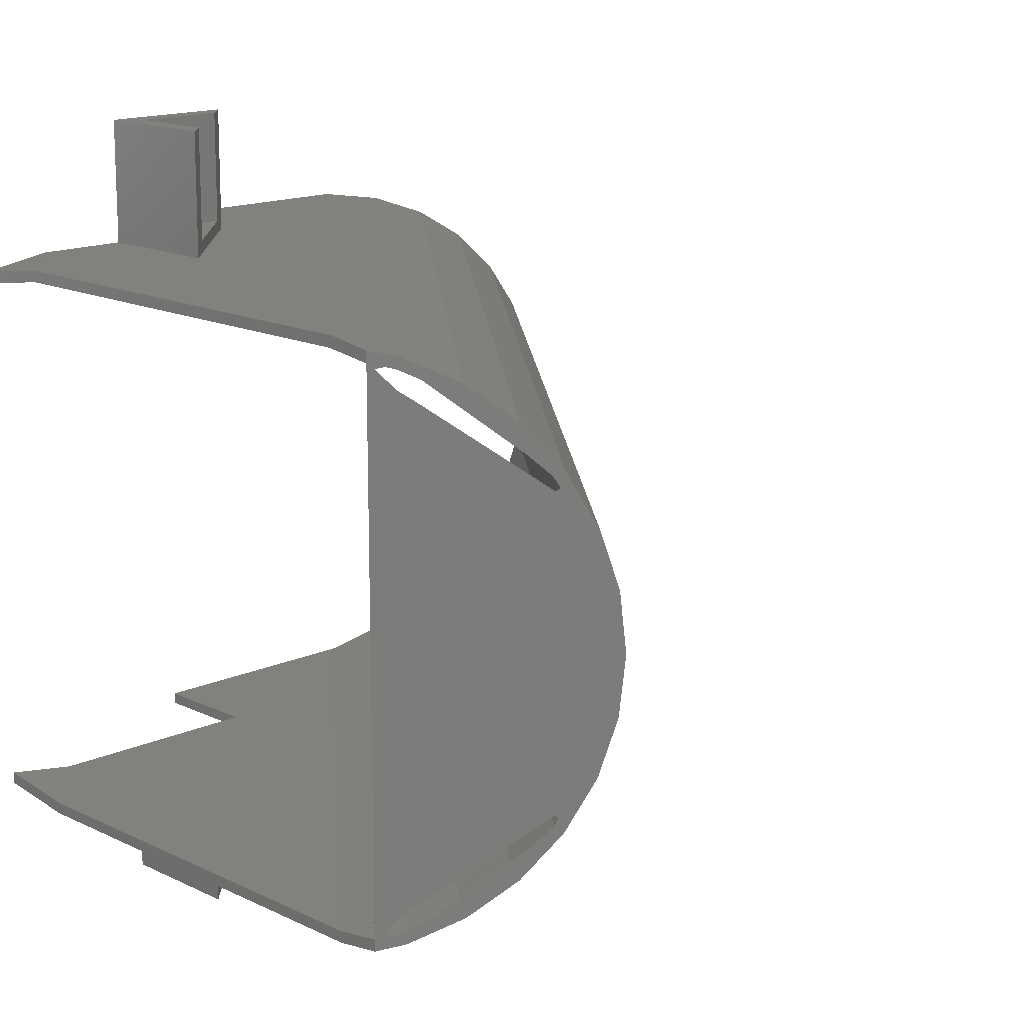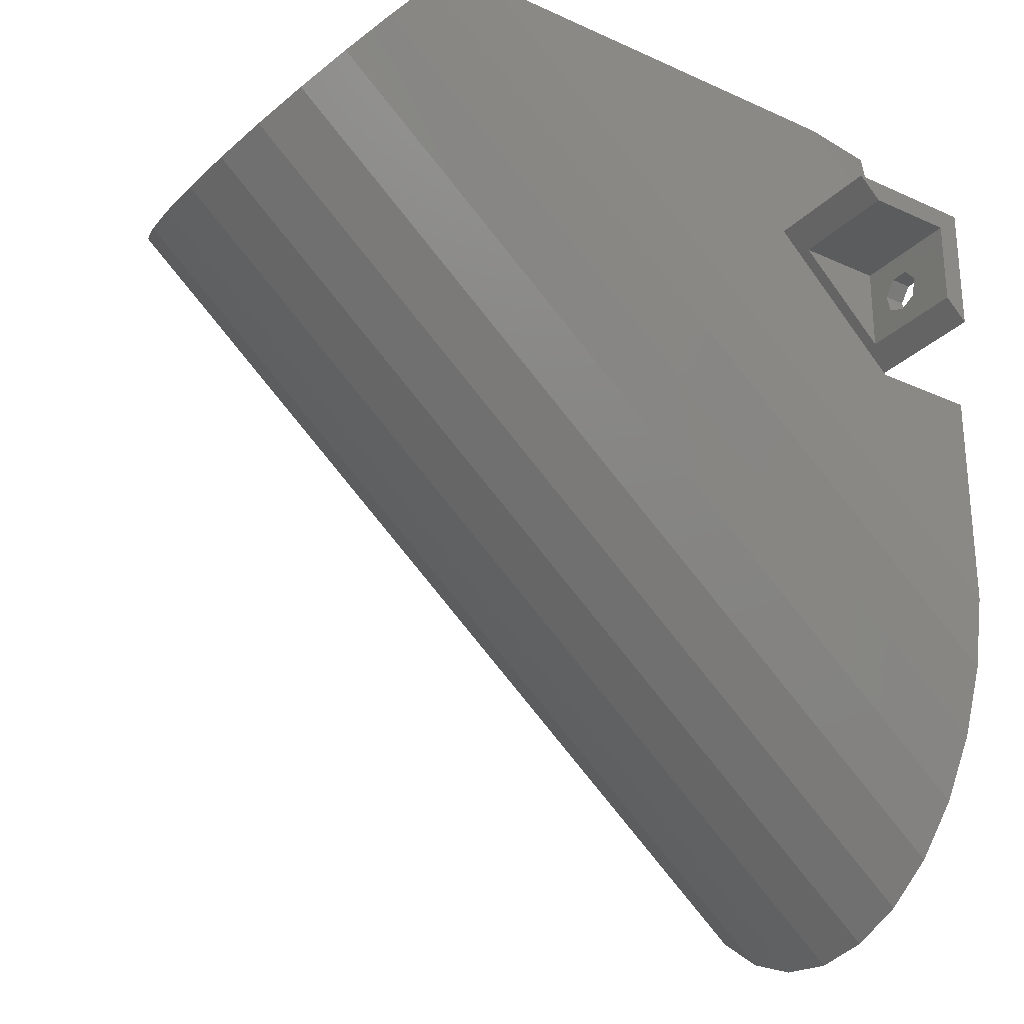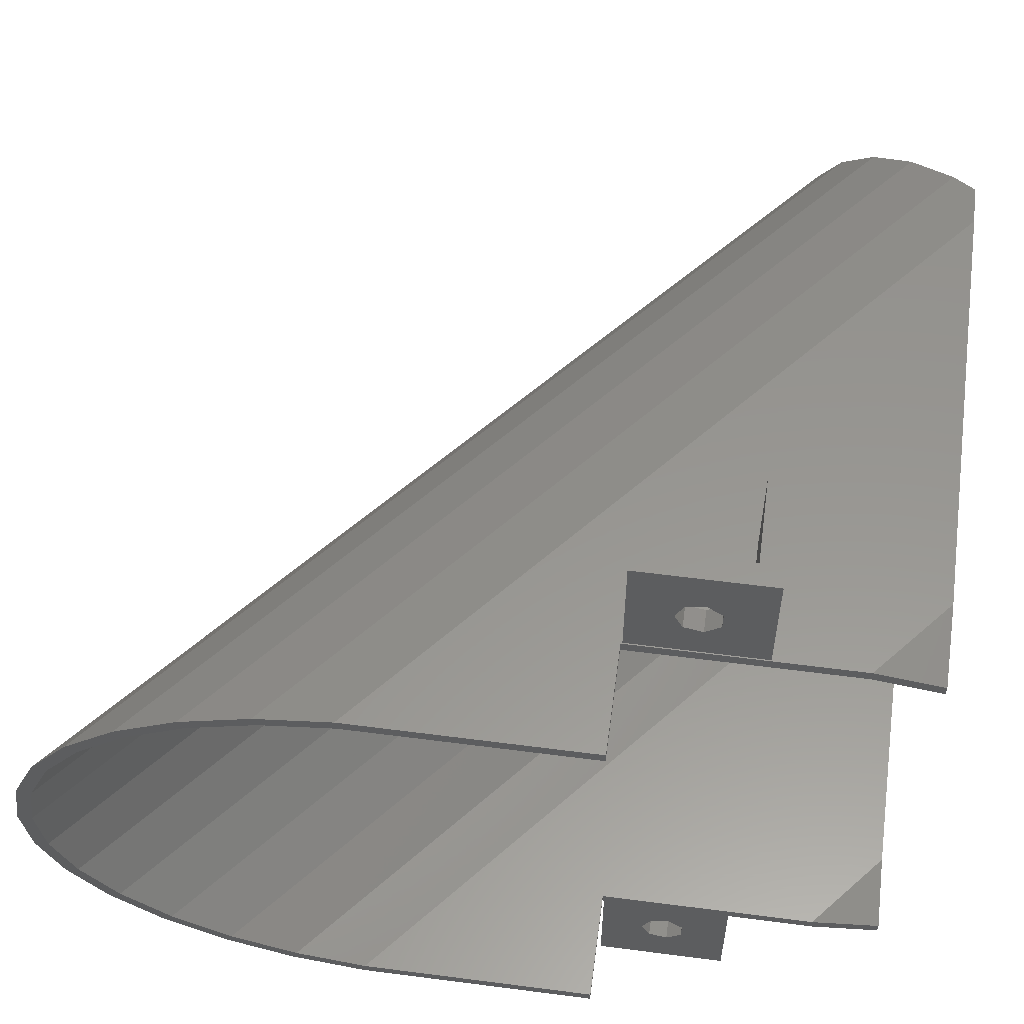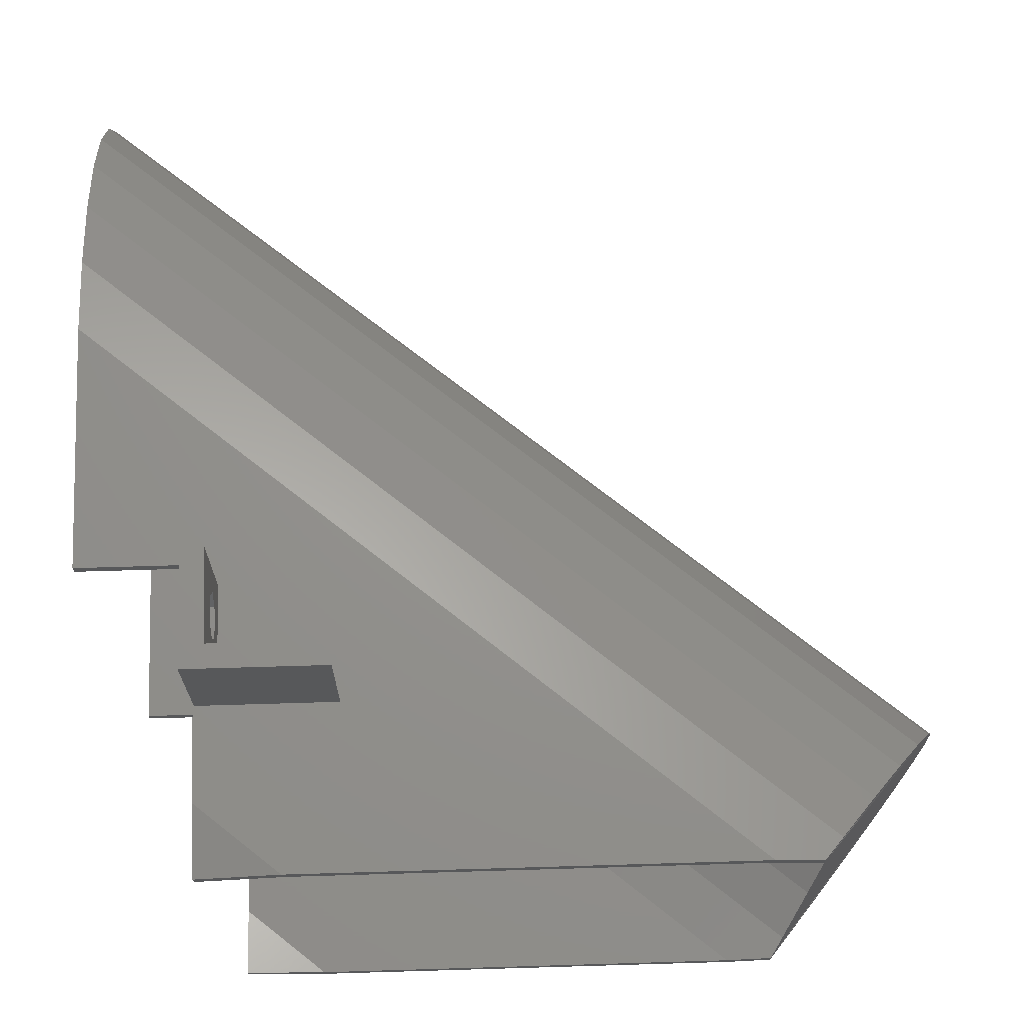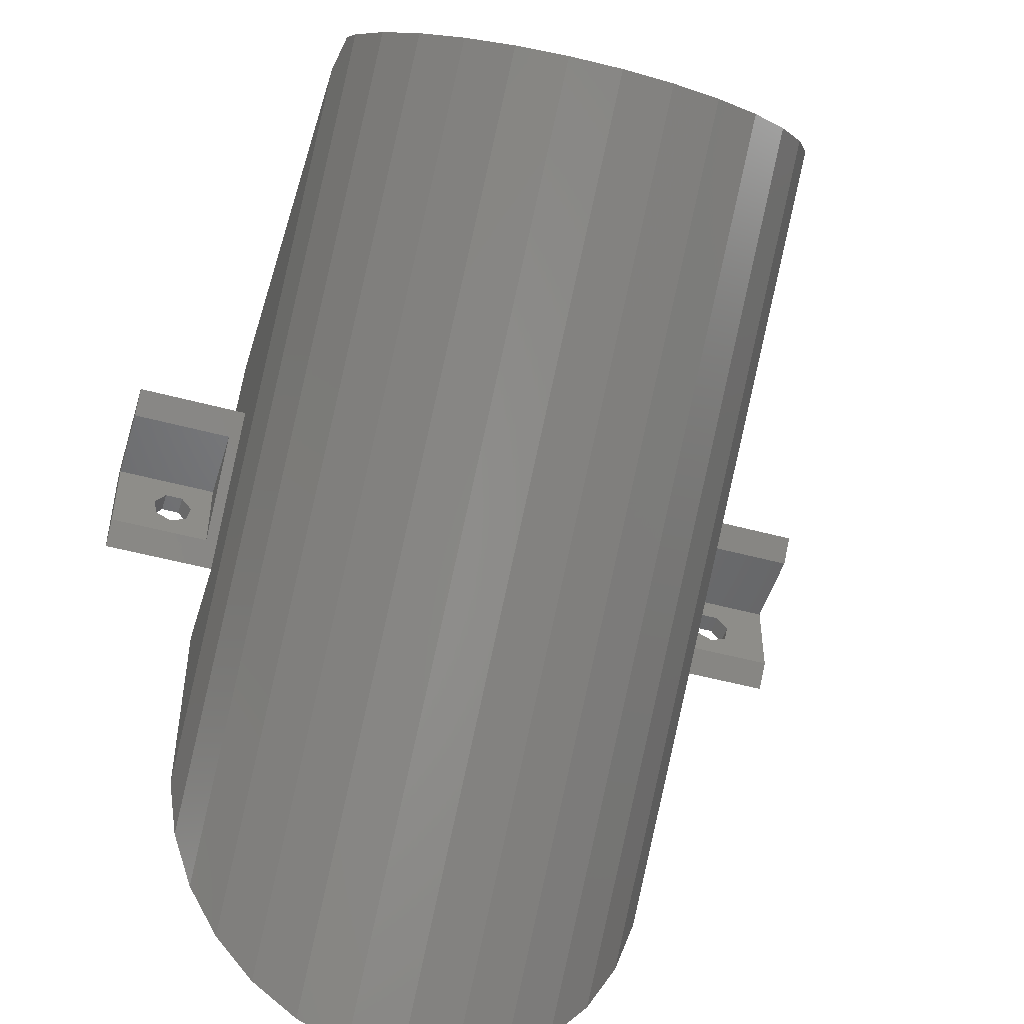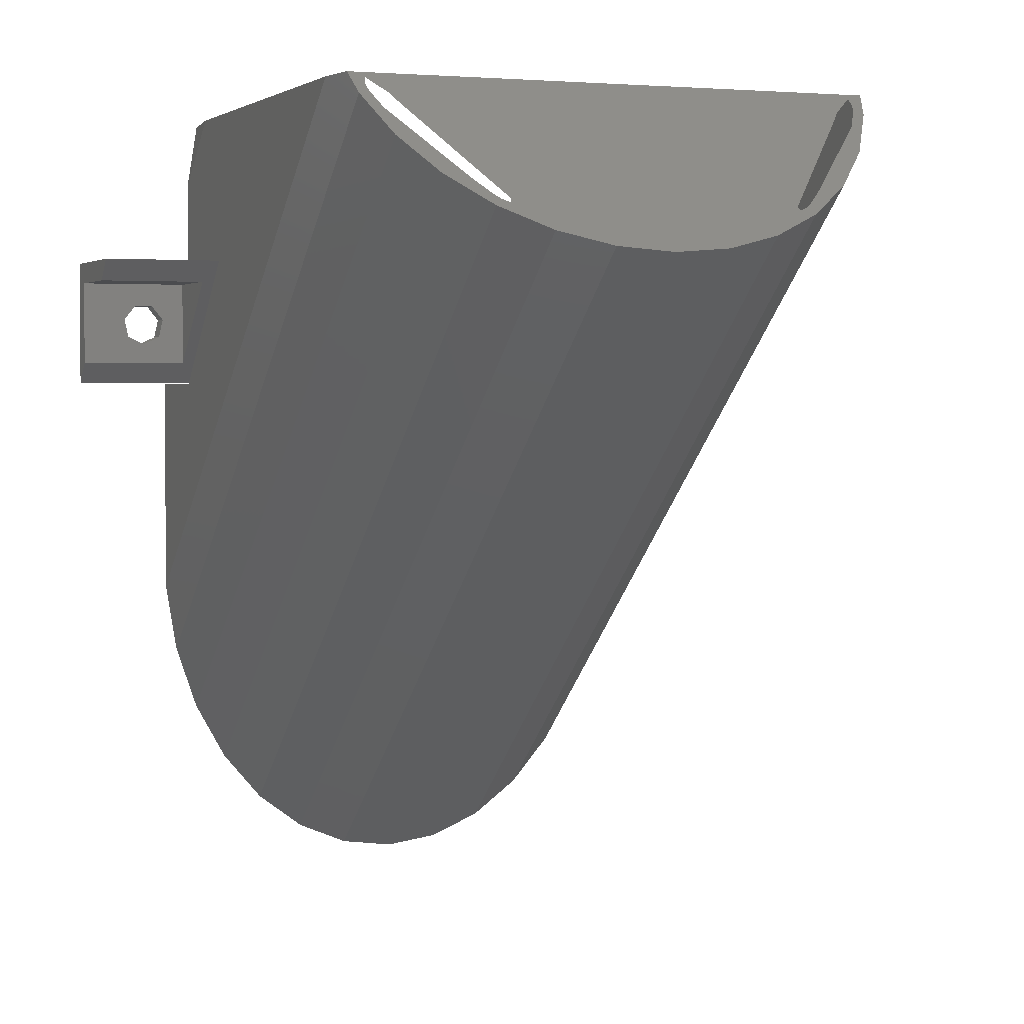
<metadata>
{"format":"stl","ext":"stl","renderer":"f3d","projection":"perspective","resolution":1024,"background":"white","views":[{"elev":15.1,"azim":45.9,"up":"+Y"},{"elev":-28.4,"azim":145.1,"up":"+Z"},{"elev":57.8,"azim":-82.3,"up":"+Y"},{"elev":71.2,"azim":-1.7,"up":"+Y"},{"elev":-49.8,"azim":73.4,"up":"+Z"},{"elev":2.8,"azim":68.3,"up":"+Z"}]}
</metadata>
<code>
# stl→obj: 196 verts, 404 faces
v -77 36 -18
v -65.14 24.86 -18
v -65.14 36 -18
v -77 24.86 -18
v -77 36 -29.86
v -77 31.95 -23.55
v -77 31.56 -25.25
v -77 30 -26
v -77 24.86 -29.86
v -77 28.44 -25.25
v -77 28.05 -23.55
v -77 30.87 -22.2
v -77 29.13 -22.2
v -67.14 36 -20
v -75 36 -20
v -75 36 -27.86
v -75 26 -20
v -67.14 26 -20
v -75 31.95 -23.55
v -75 30.87 -22.2
v -75 29.13 -22.2
v -75 28.05 -23.55
v -75 31.56 -25.25
v -75 30 -26
v -75 26 -27.86
v -75 28.44 -25.25
v -77 -24.86 -18
v -65.14 -36 -18
v -65.14 -24.86 -18
v -77 -36 -18
v -77 -24.86 -29.86
v -77 -28.05 -23.55
v -77 -28.44 -25.25
v -77 -30 -26
v -77 -36 -29.86
v -77 -31.56 -25.25
v -77 -31.95 -23.55
v -77 -29.13 -22.2
v -77 -30.87 -22.2
v -75 -36 -20
v -75 -36 -27.86
v -67.14 -36 -20
v -67.14 -26 -20
v -75 -26 -20
v -75 -28.05 -23.55
v -75 -26 -27.86
v -75 -29.13 -22.2
v -75 -30.87 -22.2
v -75 -31.95 -23.55
v -75 -28.44 -25.25
v -75 -30 -26
v -75 -31.56 -25.25
v -17 -14.69 -15.49
v -21.97 -21.65 -9.576
v -19.25 -18.58 -12.81
v -19.25 18.58 -12.81
v -87.1 21.65 -64.23
v -21.97 21.65 -9.576
v -87.1 20.98 -65.44
v -87.1 0 -80.55
v -14.28 5.198 -18.73
v -13.93 0 -19.15
v -87.1 5.198 -79.83
v -14.28 -5.198 -18.73
v -24.3 -20.31 -6.799
v -15.32 -10.17 -17.5
v -25.23 -21.24 -5.681
v -26.64 -22.51 -4
v -25.44 -21.61 -5.432
v -26.64 -22.97 -4
v -17.38 -13.72 -15.04
v -17.52 -14.11 -14.87
v -17.77 -14.54 -14.57
v -18.12 -15 -14.16
v -25.03 23.78 -5.918
v -30.7 24.86 -4
v -26.64 24.31 -4
v -87.1 24.86 -51.32
v -87.1 23.78 -58
v -26.64 22.51 -4
v -87.1 -5.198 -79.83
v -87.1 -10.17 -77.73
v -87.1 -14.69 -74.31
v -87.1 -10.85 -77.21
v -87.1 -18.58 -69.75
v -87.1 -24.86 -30
v -87.1 -24.86 -51.32
v -77.1 -24.86 -30
v -77.1 -24.86 -10
v -69.95 -24.86 -4
v -30.7 -24.86 -4
v -17 14.69 -15.49
v -87.1 10.85 -77.21
v -87.1 14.69 -74.31
v -87.1 -20.98 -65.44
v -87.1 -21.65 -64.23
v -69.95 24.86 -4
v -77.1 24.86 -10
v -77.1 24.86 -30
v -87.1 24.86 -30
v -87.1 10.17 -77.73
v -15.32 10.17 -17.5
v -18.12 15 -14.16
v -17.77 14.54 -14.57
v -17.52 14.11 -14.87
v -17.38 13.72 -15.04
v -87.1 18.58 -69.75
v -17.52 -13.18 -14.87
v -17.35 -13.28 -15.08
v -17.3 -13.34 -15.14
v -17.3 -13.5 -15.14
v -25.99 -22.41 -4.784
v -26.25 -22.83 -4.475
v -26.19 -22.88 -4.541
v -26.64 -24.02 -4
v -25.74 -22.99 -5.072
v -18.94 -16.09 -13.18
v -24.02 -21.98 -7.128
v -25.23 -22.83 -5.681
v -25.03 -23.78 -5.918
v -26.64 -24.31 -4
v -25.44 21.61 -5.432
v -26.64 22.97 -4
v -25.23 21.24 -5.681
v -24.3 20.31 -6.799
v -26.19 22.88 -4.541
v -26.64 24.02 -4
v -25.74 22.99 -5.072
v -26.25 22.83 -4.475
v -25.99 22.41 -4.784
v -25.23 22.83 -5.681
v -24.02 21.98 -7.128
v -18.94 16.09 -13.18
v -17.3 13.5 -15.14
v -17.3 13.34 -15.14
v -17.35 13.28 -15.08
v -17.52 13.18 -14.87
v -87.1 -23.78 -58
v -77.1 23.89 -4
v -77.1 -23.89 -4
v -30.86 23.87 -4
v -26.64 23.29 -4
v -69.78 23.87 -4
v -77.1 22.87 -4
v -30.86 -23.87 -4
v -26.64 -23.29 -4
v -69.78 -23.87 -4
v -77.1 -22.87 -4
v -26.64 -22.83 -4
v -26.64 -22.9 -4
v -26.64 22.9 -4
v -26.64 22.83 -4
v -26.64 22.06 -4
v -26.64 -22.06 -4
v -87.1 23.87 -51.19
v -87.1 23.55 -53.14
v -87.1 22.83 -57.59
v -87.1 21.3 -62.06
v -87.1 20.78 -63.58
v -87.1 17.84 -68.88
v -87.1 17.06 -69.79
v -87.1 14.11 -73.26
v -87.1 10.52 -75.97
v -87.1 9.762 -76.53
v -87.1 8.959 -76.87
v -87.1 4.99 -78.56
v -87.1 0.7748 -79.14
v -87.1 0 -79.24
v -87.1 -0.7748 -79.14
v -87.1 -4.99 -78.56
v -87.1 -8.959 -76.87
v -87.1 -9.762 -76.53
v -87.1 -10.52 -75.97
v -87.1 -14.11 -73.26
v -87.1 -17.06 -69.79
v -87.1 -17.84 -68.88
v -87.1 -20.78 -63.58
v -87.1 -21.3 -62.06
v -87.1 -22.83 -57.59
v -87.1 -23.55 -53.14
v -87.1 -23.87 -51.19
v -87.1 -23.87 -30
v -87.1 23.87 -30
v -77.1 -23.87 -10.14
v -77.1 -23.87 -30
v -77.1 23.87 -10.14
v -77.1 23.87 -30
v -15.91 -9.762 -16.8
v -14.91 -4.99 -17.98
v -15.91 9.762 -16.8
v -14.91 4.99 -17.98
v -19.68 -17.84 -12.3
v -14.57 0 -18.39
v -22.29 -20.78 -9.193
v -19.68 17.84 -12.3
v -22.29 20.78 -9.193
f 1 2 3
f 2 1 4
f 5 6 1
f 5 7 6
f 5 8 7
f 9 8 5
f 10 9 11
f 8 9 10
f 12 1 6
f 4 12 13
f 12 4 1
f 11 4 13
f 4 11 9
f 14 1 3
f 15 1 14
f 16 1 15
f 1 16 5
f 17 14 18
f 14 17 15
f 15 19 16
f 15 20 19
f 17 20 15
f 21 17 22
f 20 17 21
f 23 16 19
f 24 16 23
f 25 22 17
f 24 25 16
f 26 25 24
f 22 25 26
f 17 18 25
f 3 18 14
f 18 2 25
f 2 18 3
f 25 5 16
f 25 9 5
f 9 25 2
f 8 26 24
f 26 8 10
f 7 24 23
f 24 7 8
f 7 19 6
f 19 7 23
f 22 13 21
f 13 22 11
f 26 11 22
f 11 26 10
f 13 20 21
f 20 13 12
f 6 20 12
f 20 6 19
f 27 28 29
f 28 27 30
f 31 32 27
f 31 33 32
f 31 34 33
f 35 34 31
f 36 35 37
f 34 35 36
f 38 27 32
f 39 27 38
f 39 30 27
f 37 30 39
f 30 37 35
f 30 40 28
f 30 41 40
f 41 30 35
f 28 40 42
f 40 43 42
f 43 40 44
f 44 45 46
f 44 47 45
f 44 48 47
f 48 40 49
f 40 48 44
f 50 46 45
f 51 46 50
f 41 49 40
f 51 41 46
f 52 41 51
f 49 41 52
f 43 44 46
f 29 43 31
f 28 43 29
f 43 28 42
f 46 31 43
f 35 46 41
f 46 35 31
f 34 52 51
f 52 34 36
f 32 47 38
f 47 32 45
f 33 51 50
f 51 33 34
f 33 45 32
f 45 33 50
f 49 39 48
f 39 49 37
f 52 37 49
f 37 52 36
f 39 47 48
f 47 39 38
f 53 54 55
f 56 57 58
f 57 56 59
f 60 61 62
f 61 60 63
f 64 65 66
f 64 67 65
f 68 67 64
f 68 69 67
f 69 68 70
f 53 71 72
f 71 53 66
f 73 53 72
f 74 53 73
f 53 74 54
f 75 76 77
f 75 78 76
f 78 75 79
f 80 64 61
f 64 80 68
f 81 66 82
f 66 81 64
f 53 83 84
f 61 64 62
f 85 53 55
f 53 85 83
f 82 53 84
f 53 82 66
f 86 87 88
f 88 27 89
f 27 88 31
f 29 90 89
f 29 89 27
f 90 29 91
f 88 29 31
f 87 29 88
f 29 87 91
f 92 93 94
f 56 58 92
f 55 95 85
f 96 55 54
f 55 96 95
f 58 79 75
f 79 58 57
f 2 97 76
f 97 2 98
f 78 2 76
f 2 99 9
f 99 78 100
f 2 78 99
f 4 98 2
f 99 4 9
f 4 99 98
f 101 92 102
f 92 101 93
f 103 92 58
f 104 92 103
f 105 92 104
f 106 92 105
f 92 106 102
f 92 107 56
f 107 92 94
f 63 102 61
f 102 63 101
f 60 64 81
f 64 60 62
f 66 65 108
f 109 66 108
f 110 66 109
f 111 66 110
f 66 111 71
f 70 112 69
f 70 113 112
f 70 114 113
f 115 114 70
f 114 115 116
f 117 54 74
f 118 54 117
f 119 54 118
f 119 115 54
f 115 119 116
f 115 120 54
f 120 115 121
f 80 122 123
f 80 124 122
f 80 125 124
f 61 125 80
f 125 61 102
f 126 127 123
f 127 126 128
f 123 129 126
f 123 130 129
f 130 123 122
f 131 127 128
f 58 131 132
f 131 58 127
f 133 58 132
f 58 133 103
f 134 102 106
f 135 102 134
f 136 102 135
f 102 136 137
f 125 102 137
f 56 107 59
f 91 120 121
f 87 120 91
f 120 87 138
f 127 75 77
f 75 127 58
f 98 139 97
f 138 54 120
f 54 138 96
f 140 89 90
f 76 127 77
f 127 76 141
f 127 141 142
f 76 143 141
f 97 143 76
f 139 143 97
f 143 139 144
f 145 115 146
f 91 115 145
f 115 91 121
f 147 91 145
f 147 90 91
f 140 147 148
f 147 140 90
f 115 70 68
f 115 68 80
f 146 115 80
f 149 150 146
f 127 142 151
f 152 153 154
f 146 80 123
f 123 127 151
f 154 149 146
f 151 152 154
f 146 123 151
f 146 151 154
f 78 155 100
f 156 78 79
f 78 156 155
f 79 157 156
f 158 79 57
f 79 158 157
f 159 57 59
f 57 159 158
f 160 59 107
f 59 160 159
f 107 161 160
f 94 161 107
f 94 162 161
f 163 94 93
f 94 163 162
f 164 93 101
f 93 164 163
f 101 165 164
f 63 165 101
f 63 166 165
f 63 167 166
f 60 167 63
f 60 168 167
f 60 169 168
f 81 169 60
f 169 81 170
f 81 171 170
f 82 171 81
f 171 82 172
f 84 172 82
f 172 84 173
f 83 173 84
f 173 83 174
f 83 175 174
f 85 175 83
f 175 85 176
f 95 176 85
f 176 95 177
f 96 177 95
f 177 96 178
f 138 178 96
f 178 138 179
f 138 180 179
f 87 180 138
f 180 87 181
f 86 181 87
f 181 86 182
f 100 155 183
f 88 184 185
f 184 88 89
f 184 89 140
f 148 184 140
f 186 98 99
f 186 99 187
f 98 186 139
f 139 186 144
f 182 88 185
f 88 182 86
f 100 187 99
f 187 100 183
f 122 153 130
f 124 153 122
f 67 153 124
f 154 67 69
f 67 154 153
f 154 69 112
f 65 125 137
f 65 137 108
f 125 65 124
f 124 65 67
f 171 188 189
f 188 171 172
f 119 178 179
f 190 135 134
f 135 190 191
f 131 157 158
f 72 173 174
f 131 156 157
f 111 72 71
f 172 111 188
f 172 72 111
f 72 172 173
f 188 110 189
f 110 188 111
f 176 73 72
f 73 176 192
f 176 72 175
f 72 174 175
f 191 136 135
f 136 191 193
f 192 177 194
f 177 192 176
f 195 133 196
f 195 103 133
f 103 195 104
f 153 129 130
f 129 153 152
f 165 190 164
f 190 165 191
f 116 145 146
f 119 145 116
f 119 181 145
f 181 119 180
f 185 147 145
f 147 185 184
f 185 181 182
f 181 185 145
f 192 74 73
f 74 192 117
f 117 192 194
f 117 194 118
f 193 137 136
f 193 108 137
f 108 193 109
f 189 109 193
f 109 189 110
f 158 132 131
f 158 196 132
f 196 158 159
f 191 166 167
f 105 134 106
f 164 105 163
f 105 164 134
f 134 164 190
f 196 133 132
f 189 170 171
f 150 113 114
f 113 150 149
f 148 147 184
f 119 179 180
f 118 178 119
f 194 178 118
f 178 194 177
f 159 195 196
f 195 159 160
f 113 154 112
f 154 113 149
f 146 114 116
f 114 146 150
f 105 162 163
f 105 161 162
f 167 193 191
f 193 167 168
f 168 189 193
f 189 168 169
f 191 165 166
f 189 169 170
f 160 104 195
f 104 160 105
f 105 160 161
f 141 128 142
f 141 131 128
f 155 131 141
f 131 155 156
f 186 143 144
f 129 151 126
f 151 129 152
f 183 155 187
f 187 143 186
f 143 187 141
f 141 187 155
f 126 142 128
f 142 126 151

</code>
